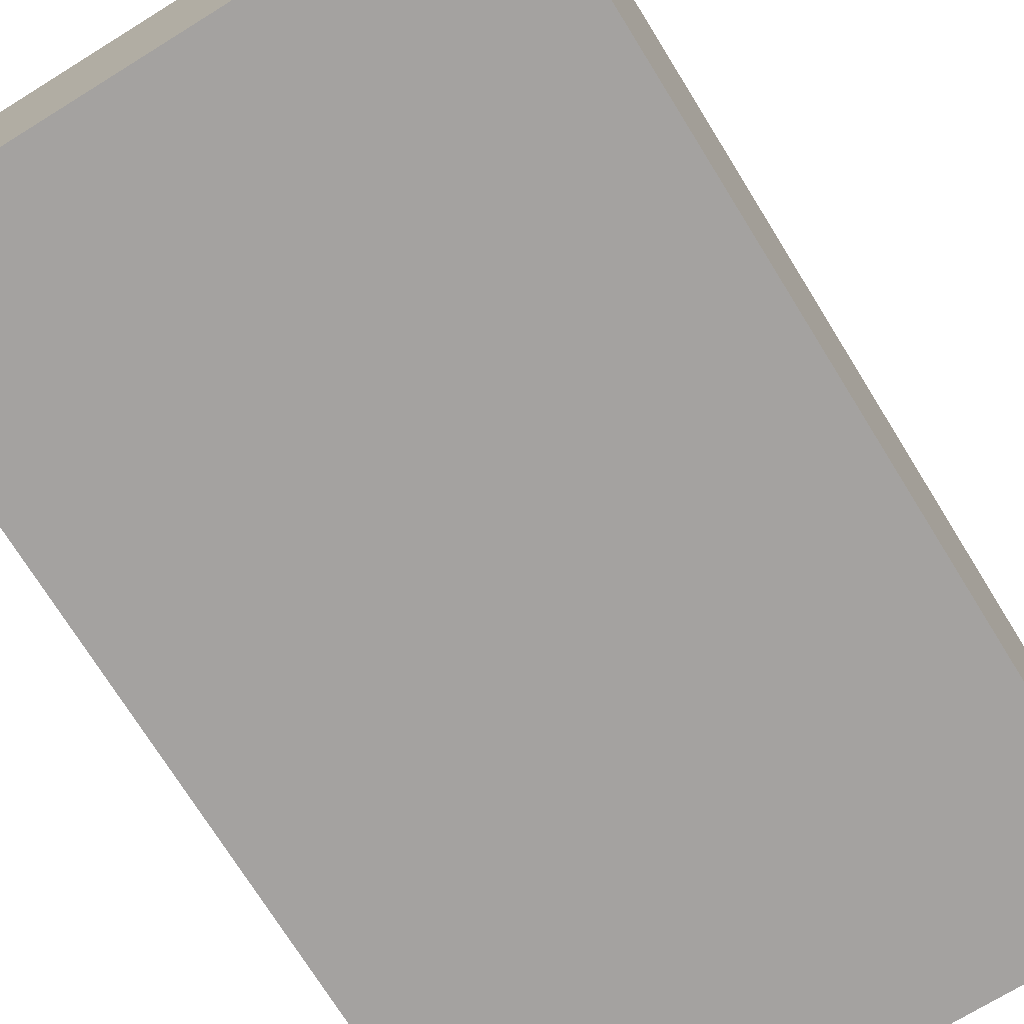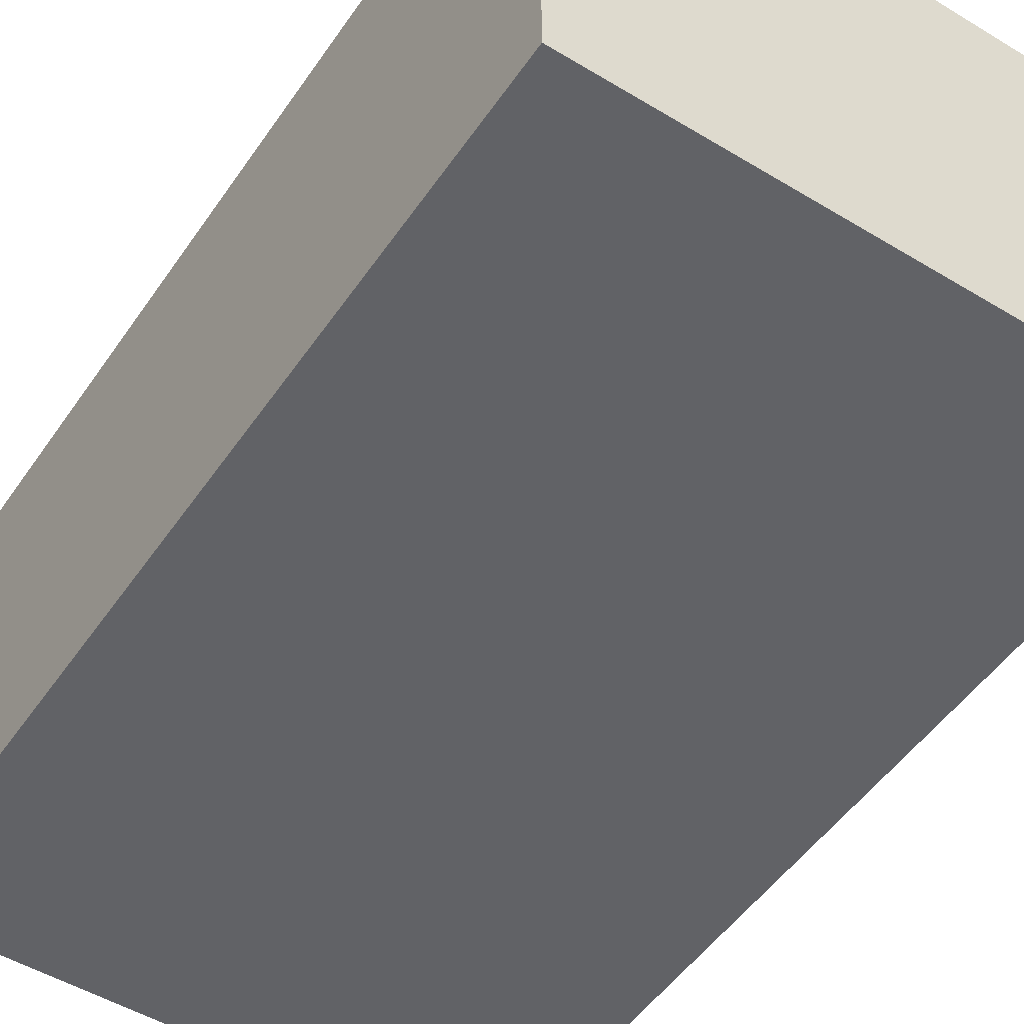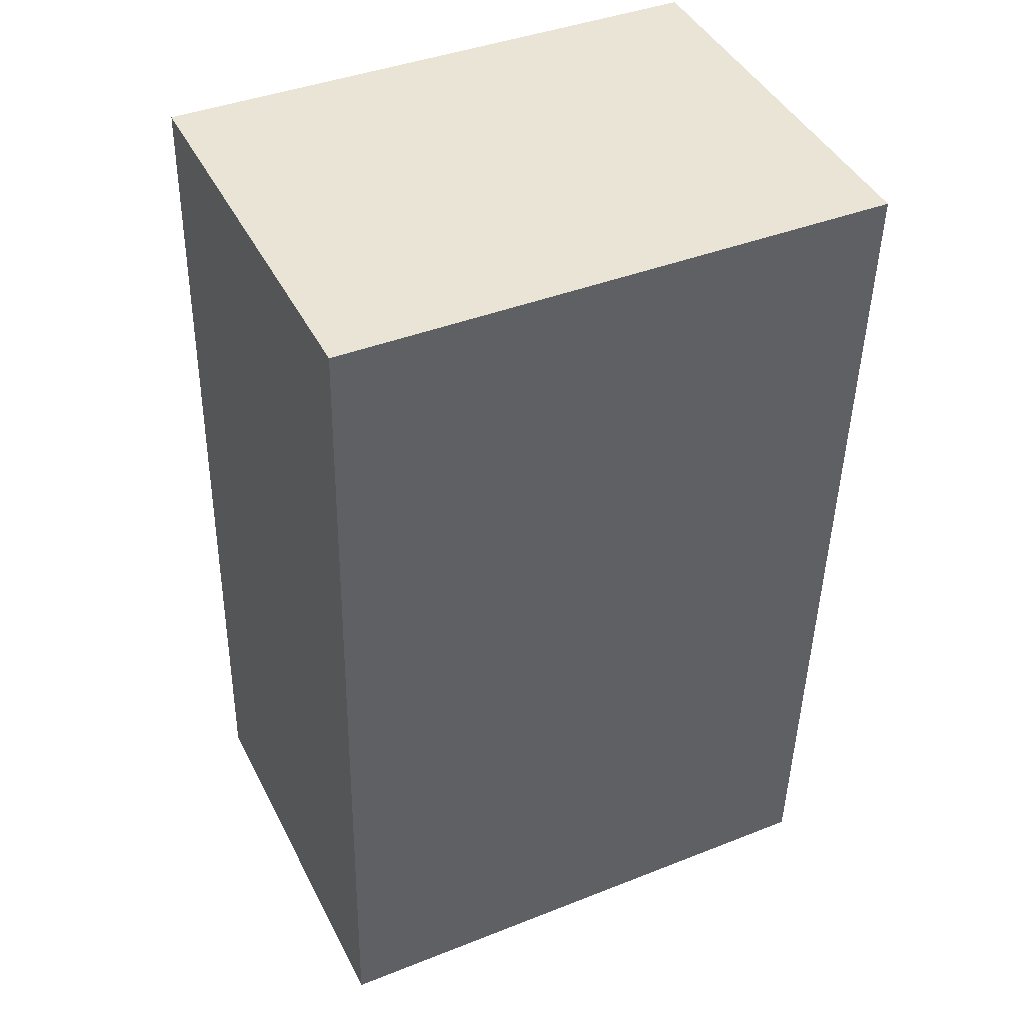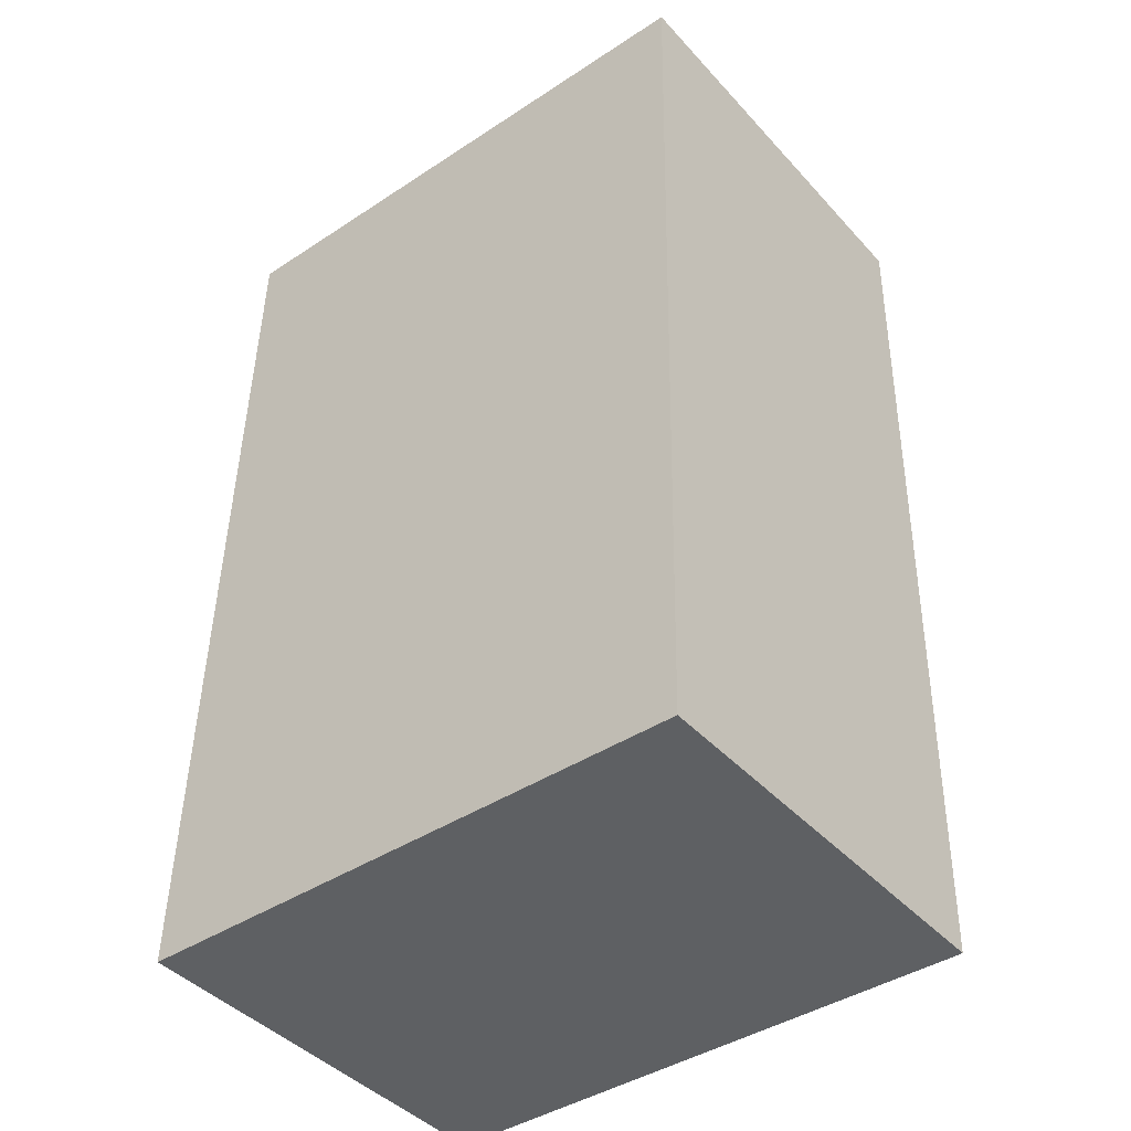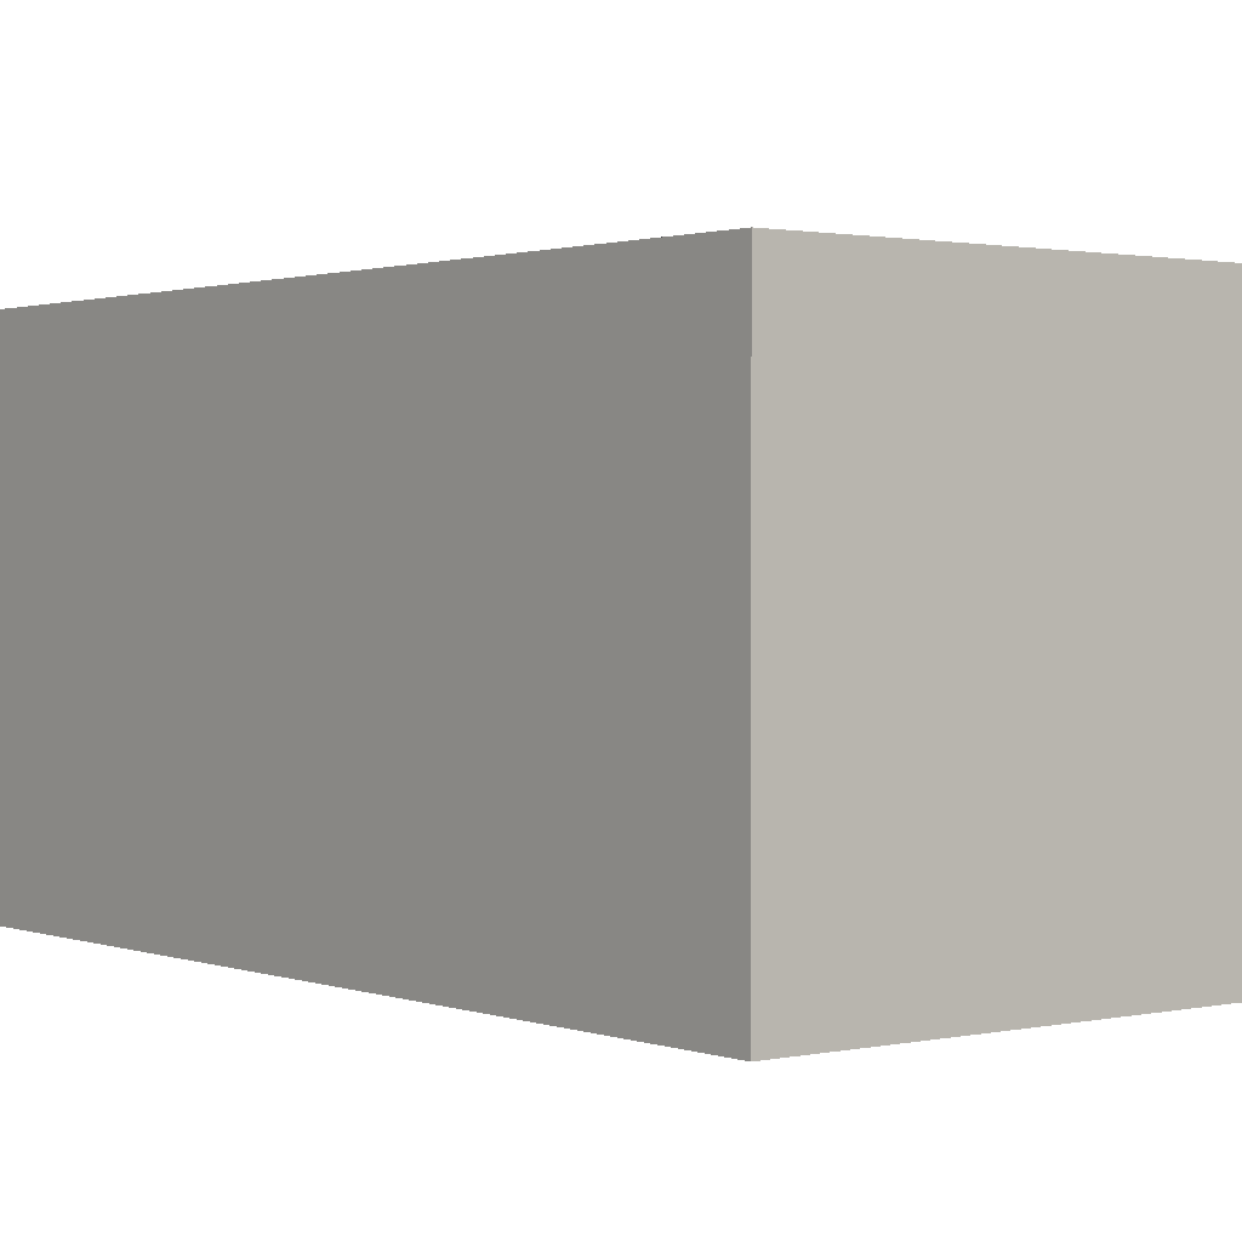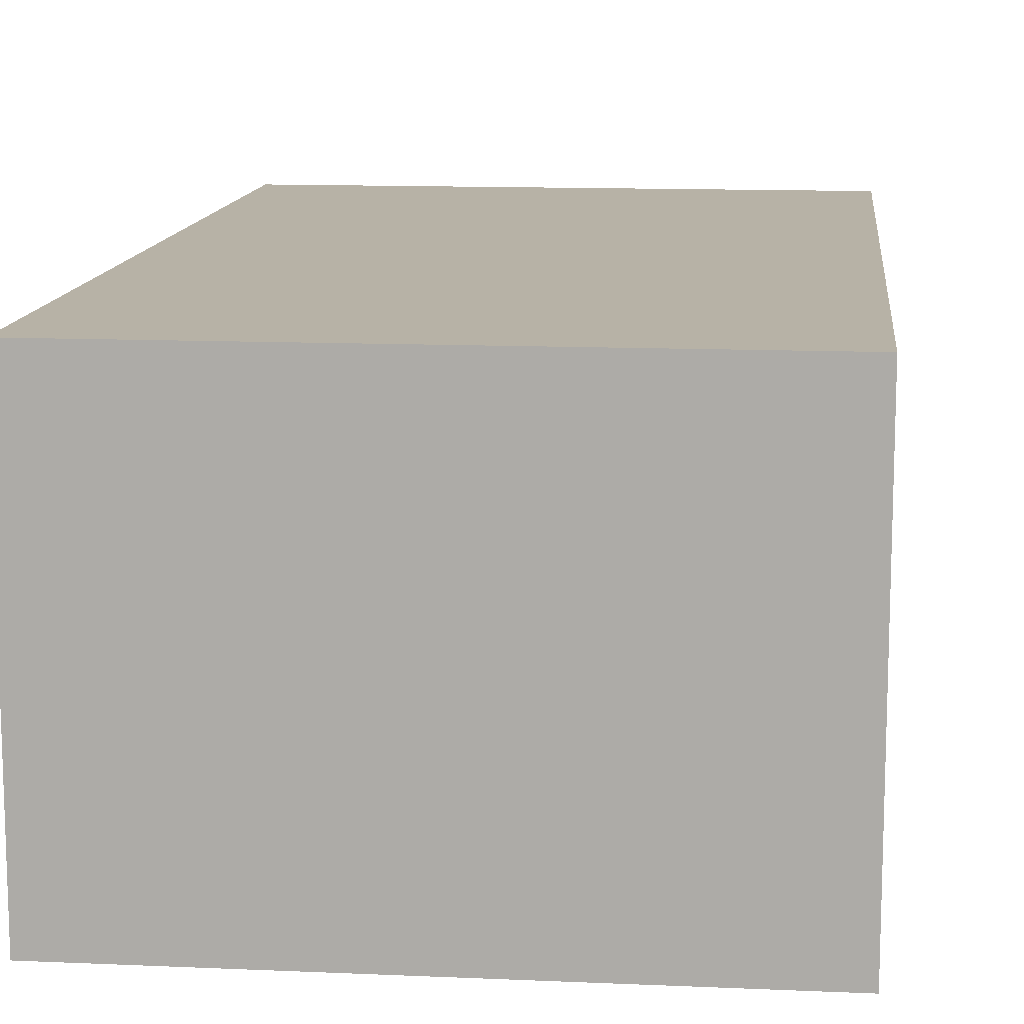
<metadata>
{"format":"obj","ext":"obj","renderer":"f3d","projection":"perspective","resolution":1024,"background":"white","views":[{"elev":-72.7,"azim":30.5,"up":"+Y"},{"elev":-50.7,"azim":-34.6,"up":"+Y"},{"elev":43.5,"azim":154.4,"up":"+Z"},{"elev":-43.2,"azim":-141.4,"up":"+Z"},{"elev":1.3,"azim":140.6,"up":"+Y"},{"elev":12.4,"azim":-175.2,"up":"+Y"}]}
</metadata>
<code>
v  0.14 3.156 -7.05
v  4.3 3.156 0.09
v  4.46 3.156 -6.97
v  0 3.156 1.932e-16
v  4.46 4.268e-16 -6.97
v  0.14 4.317e-16 -7.05
v  0 0 0
v  4.3 -5.511e-18 0.09
g defaultobject
f 1 2 3
f 2 1 4
f 5 1 3
f 1 5 6
f 6 4 1
f 4 6 7
f 7 2 4
f 2 7 8
f 8 3 2
f 3 8 5
f 8 6 5
f 6 8 7

</code>
